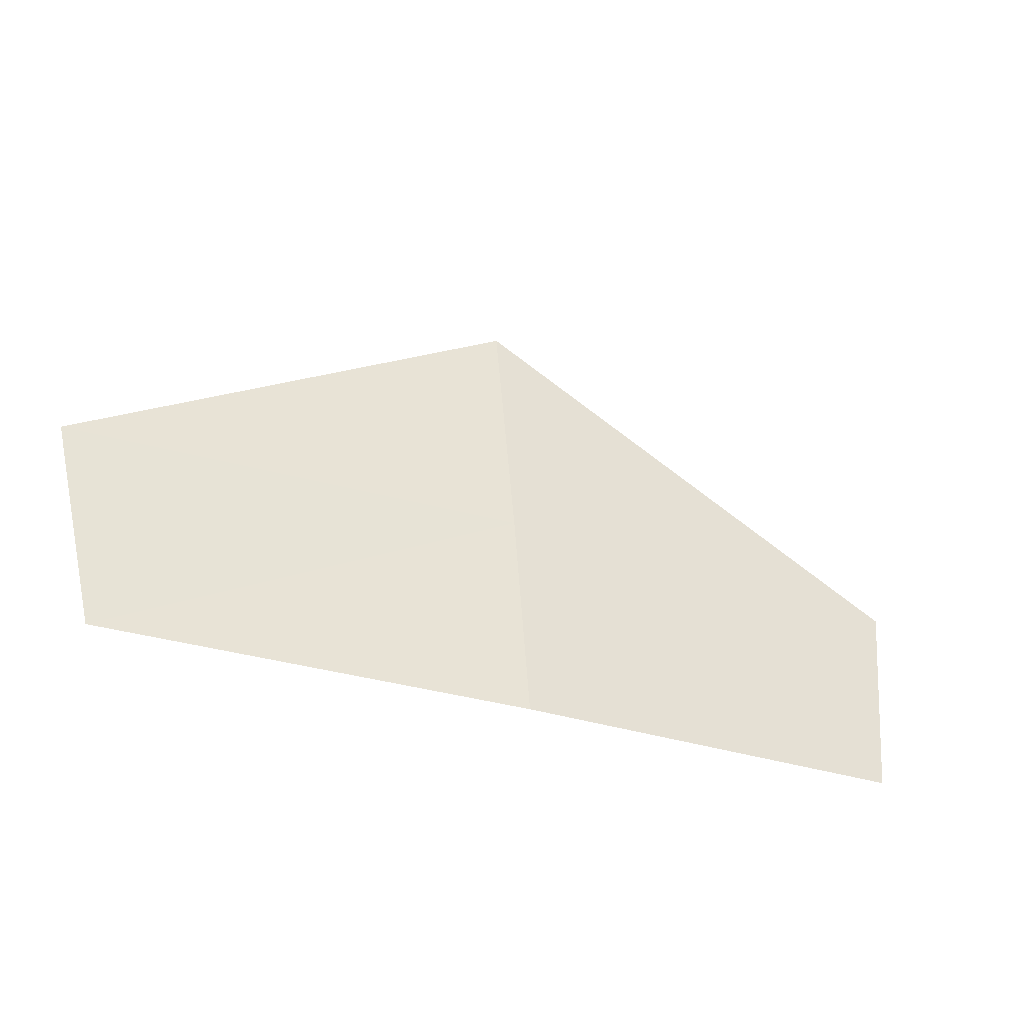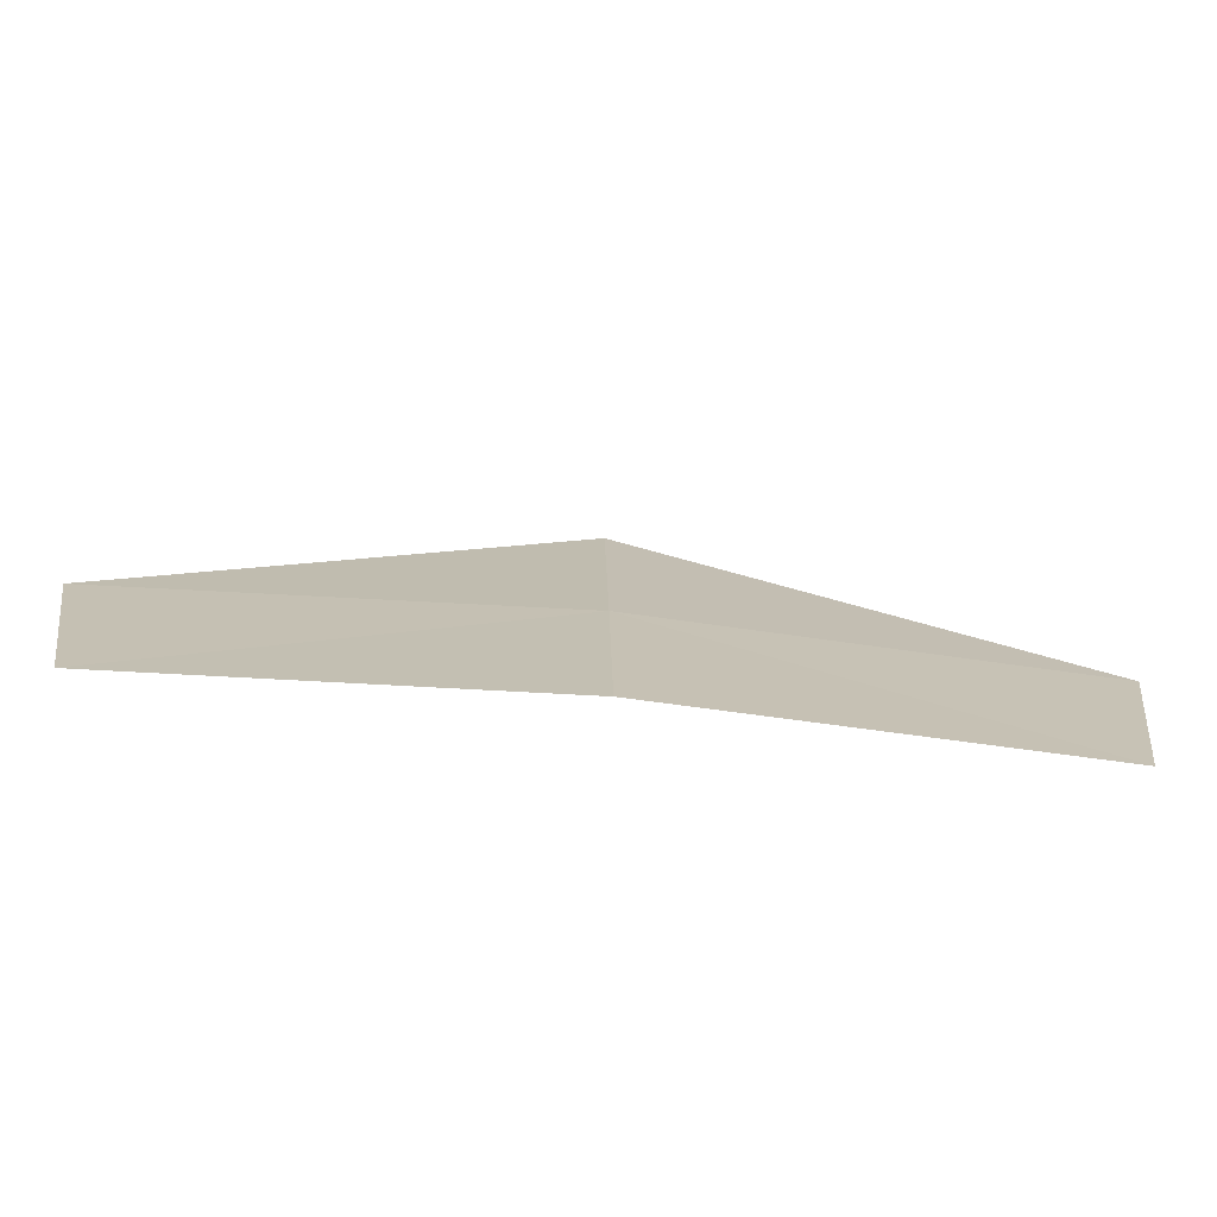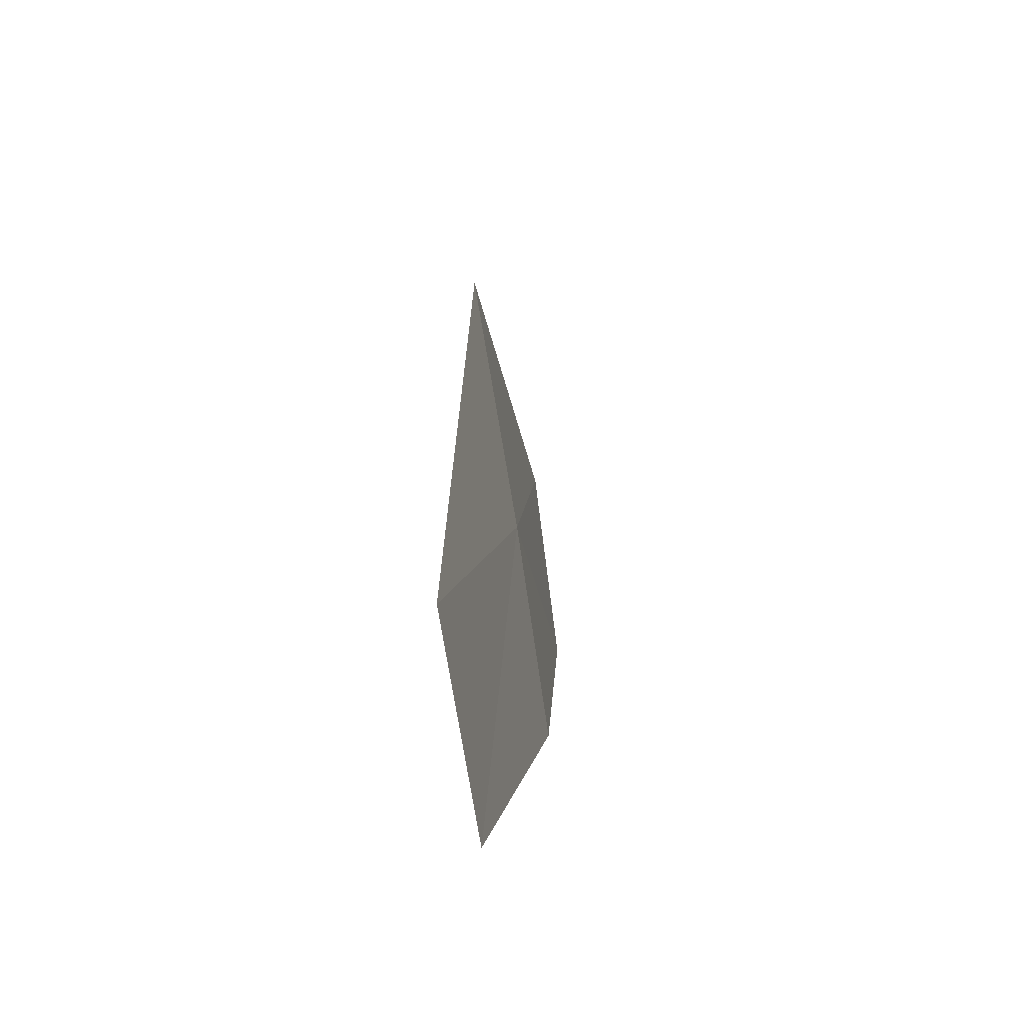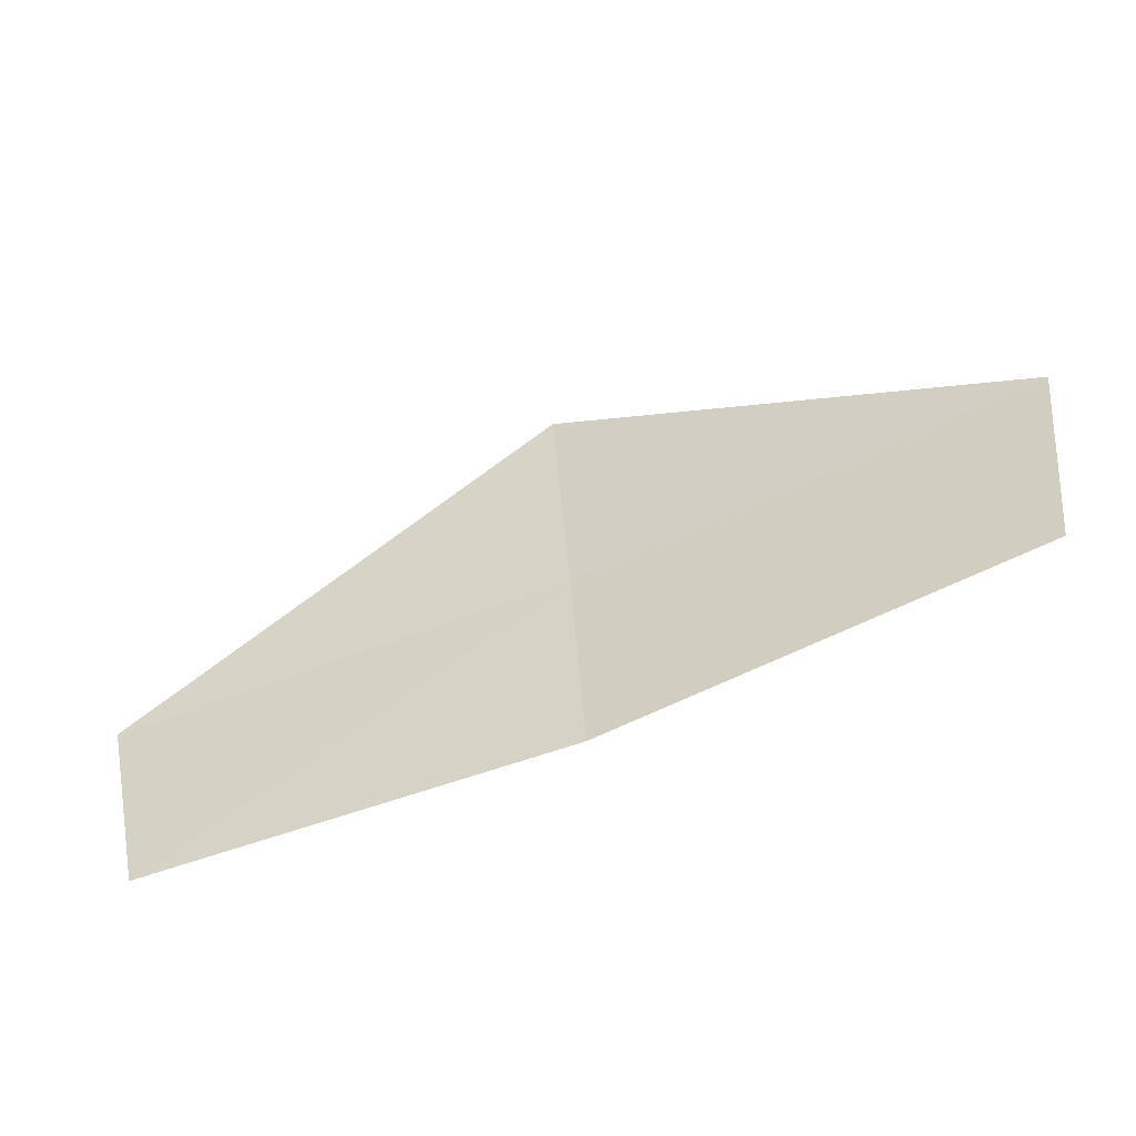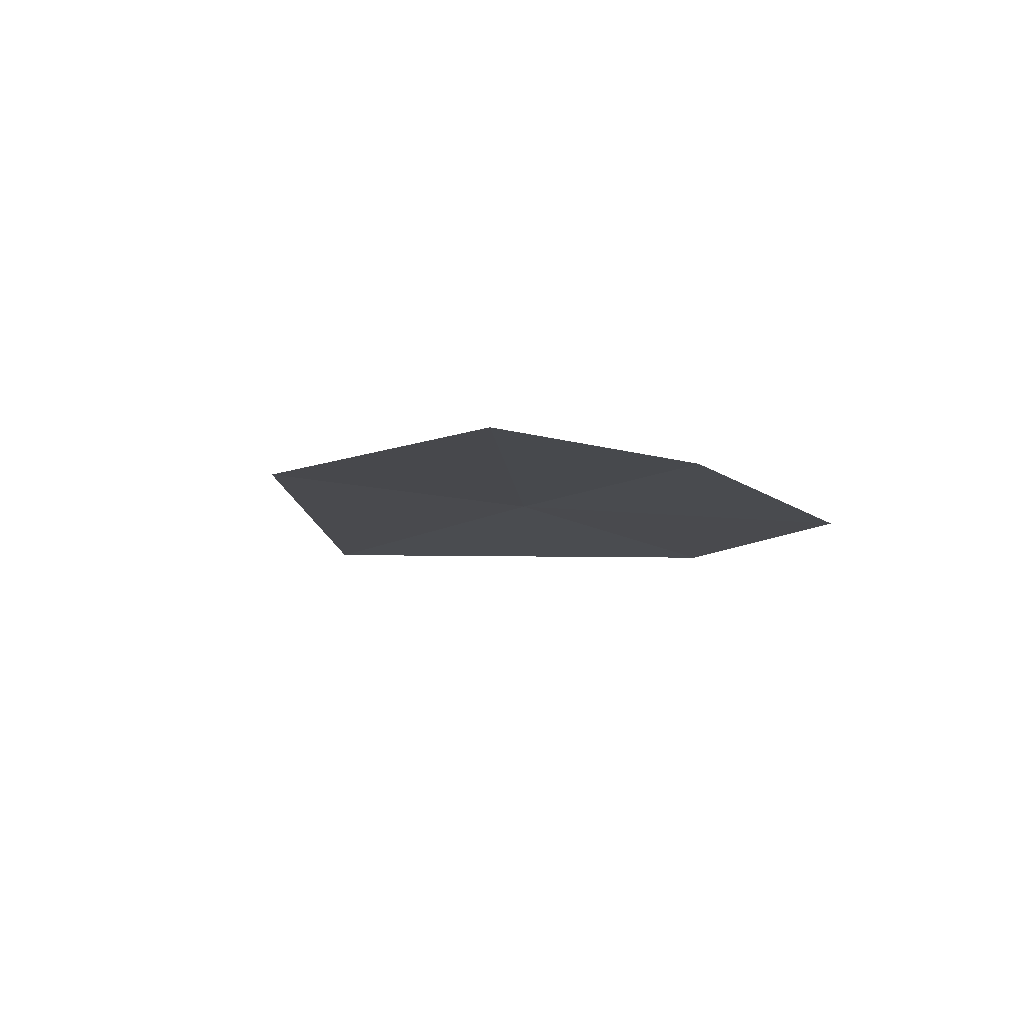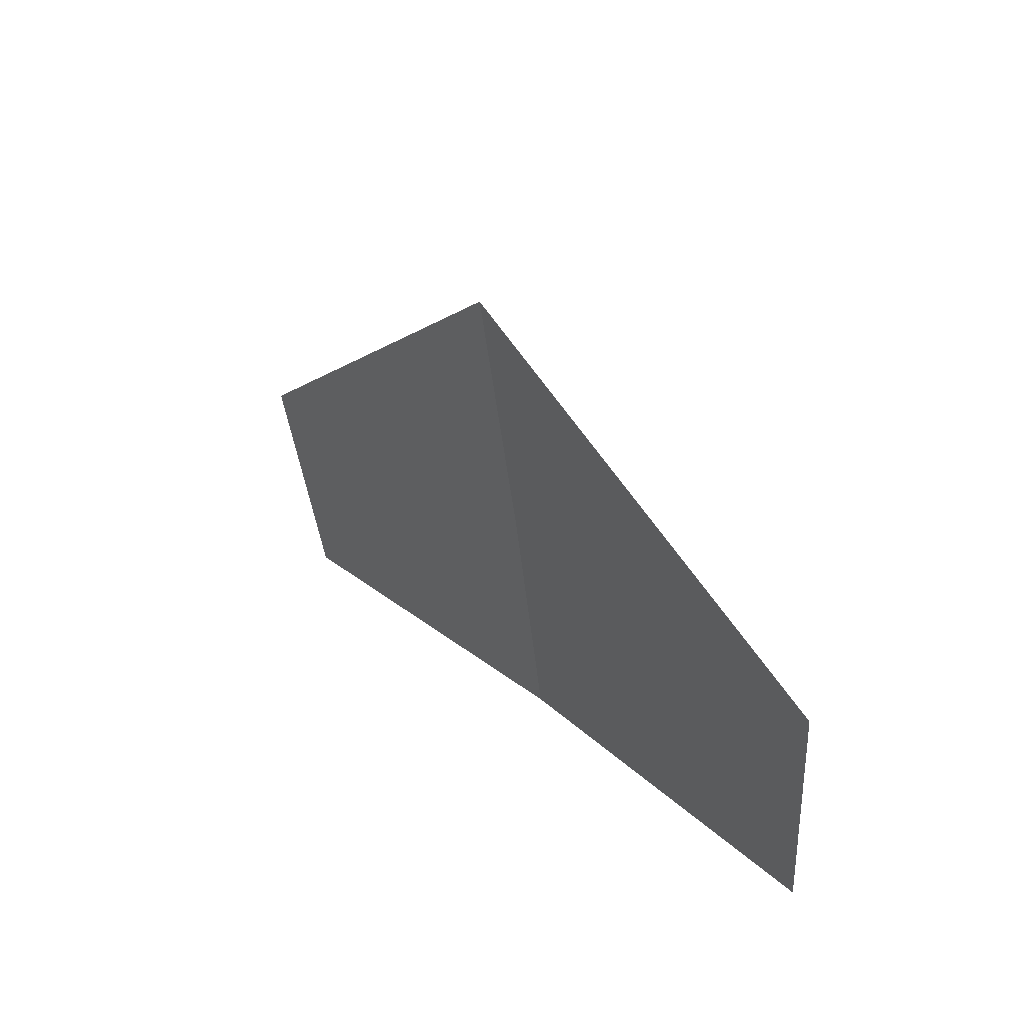
<metadata>
{"format":"obj","ext":"obj","renderer":"f3d","projection":"perspective","resolution":1024,"background":"white","views":[{"elev":-28.9,"azim":153.2,"up":"+Z"},{"elev":-64.2,"azim":174.2,"up":"+Z"},{"elev":7.0,"azim":95.5,"up":"+Z"},{"elev":-60.5,"azim":23.8,"up":"+Z"},{"elev":-6.9,"azim":120.2,"up":"+Y"},{"elev":24.6,"azim":55.2,"up":"+Z"}]}
</metadata>
<code>
v -0.01493 -13.54 15.39
v -0.01493 -13.37 14.29
v -2.18 -13.49 14.32
v -2.367 -13.64 15.38
v 2.15 -13.49 14.32
v 2.337 -13.64 15.38
v -0.01493 -13.76 16.65
f 1 3 2
f 1 4 3
f 1 2 5
f 1 5 6
f 1 7 4
f 1 6 7

</code>
